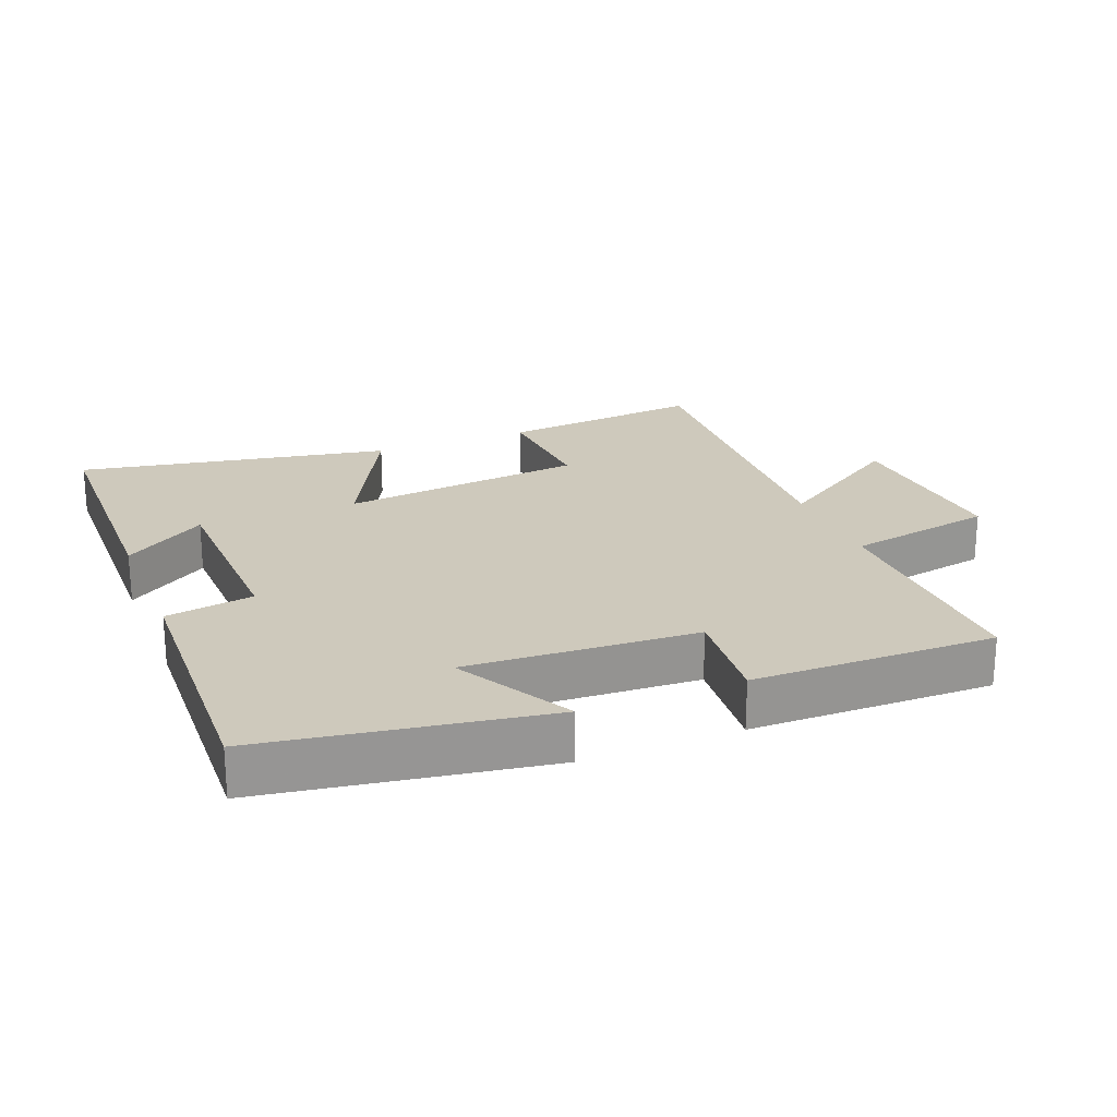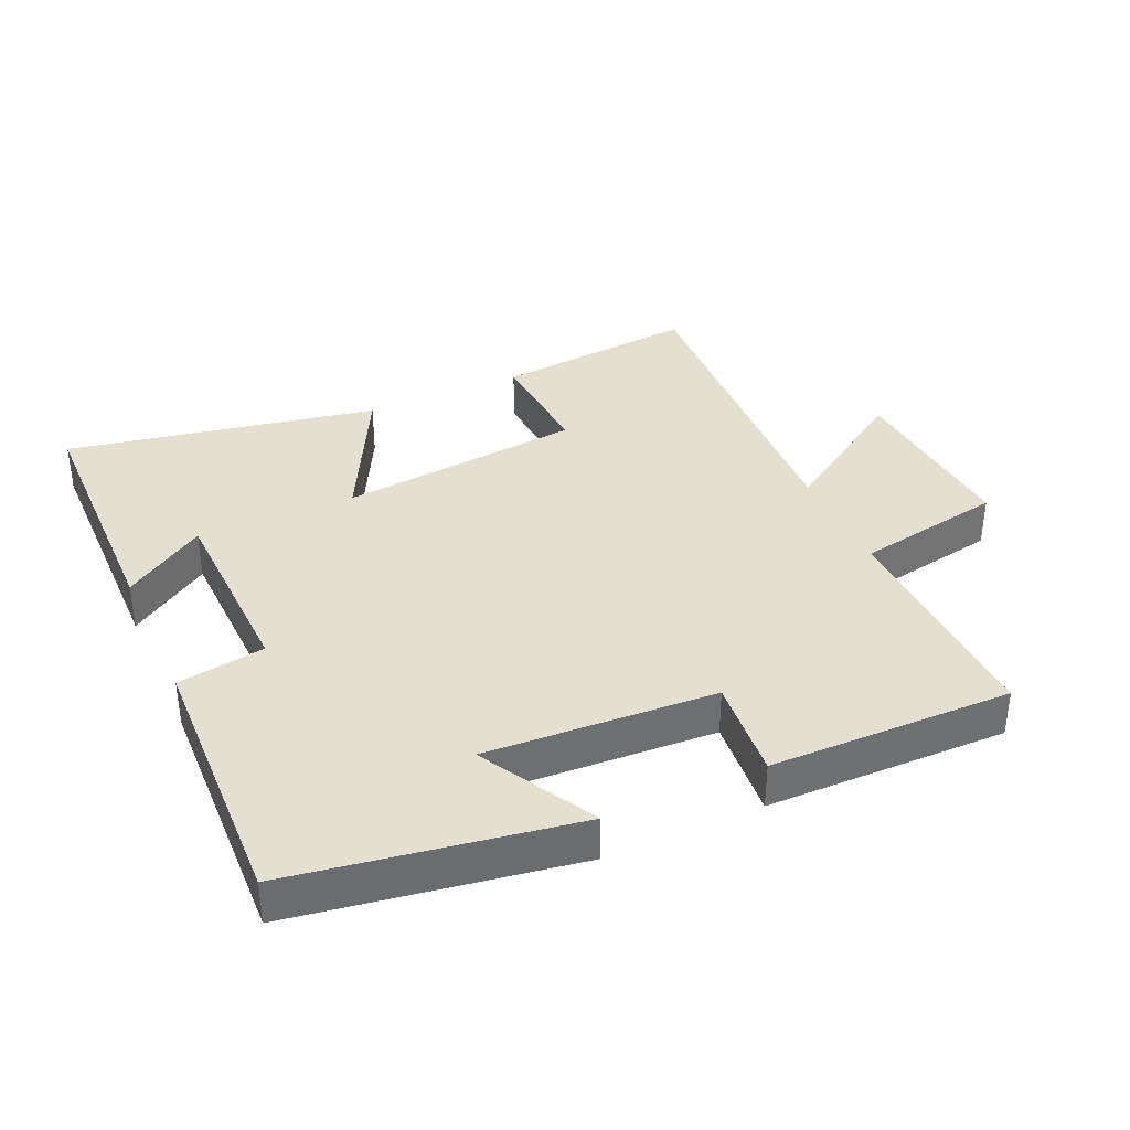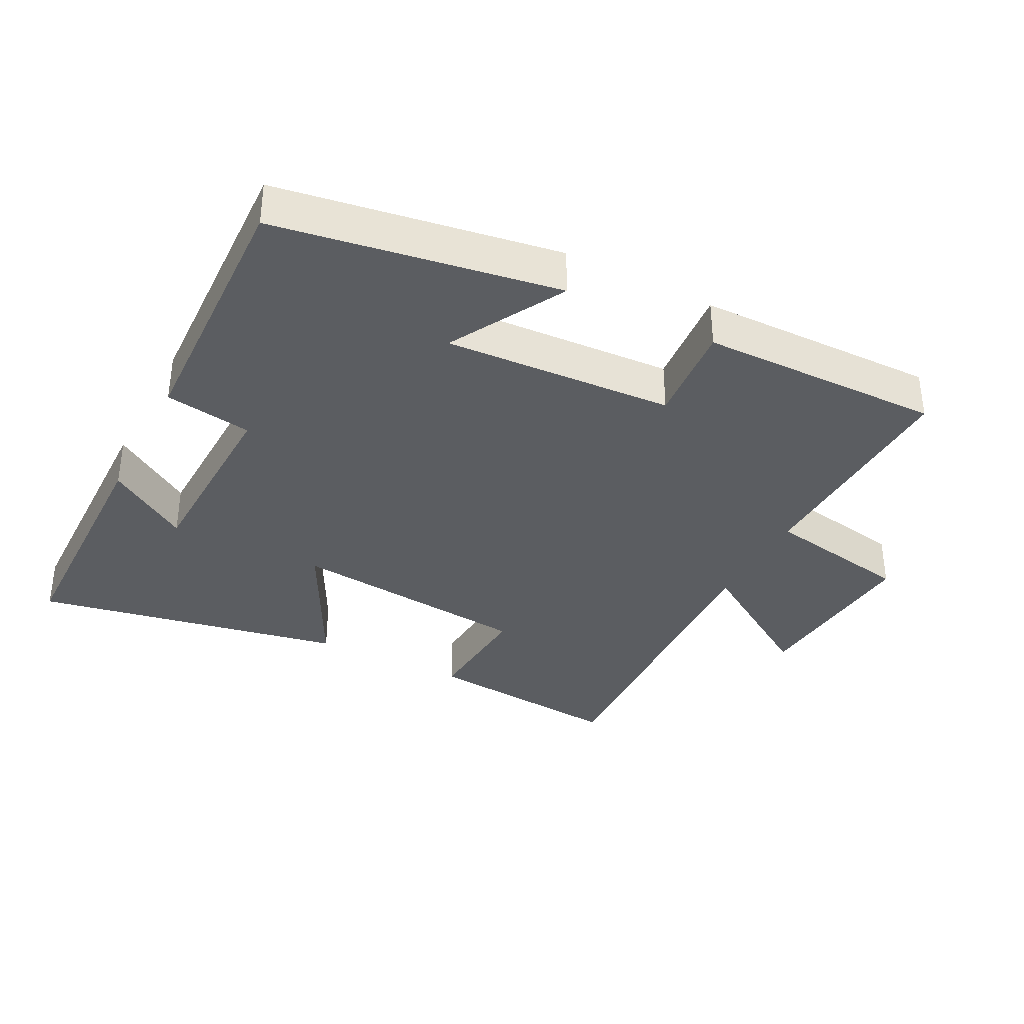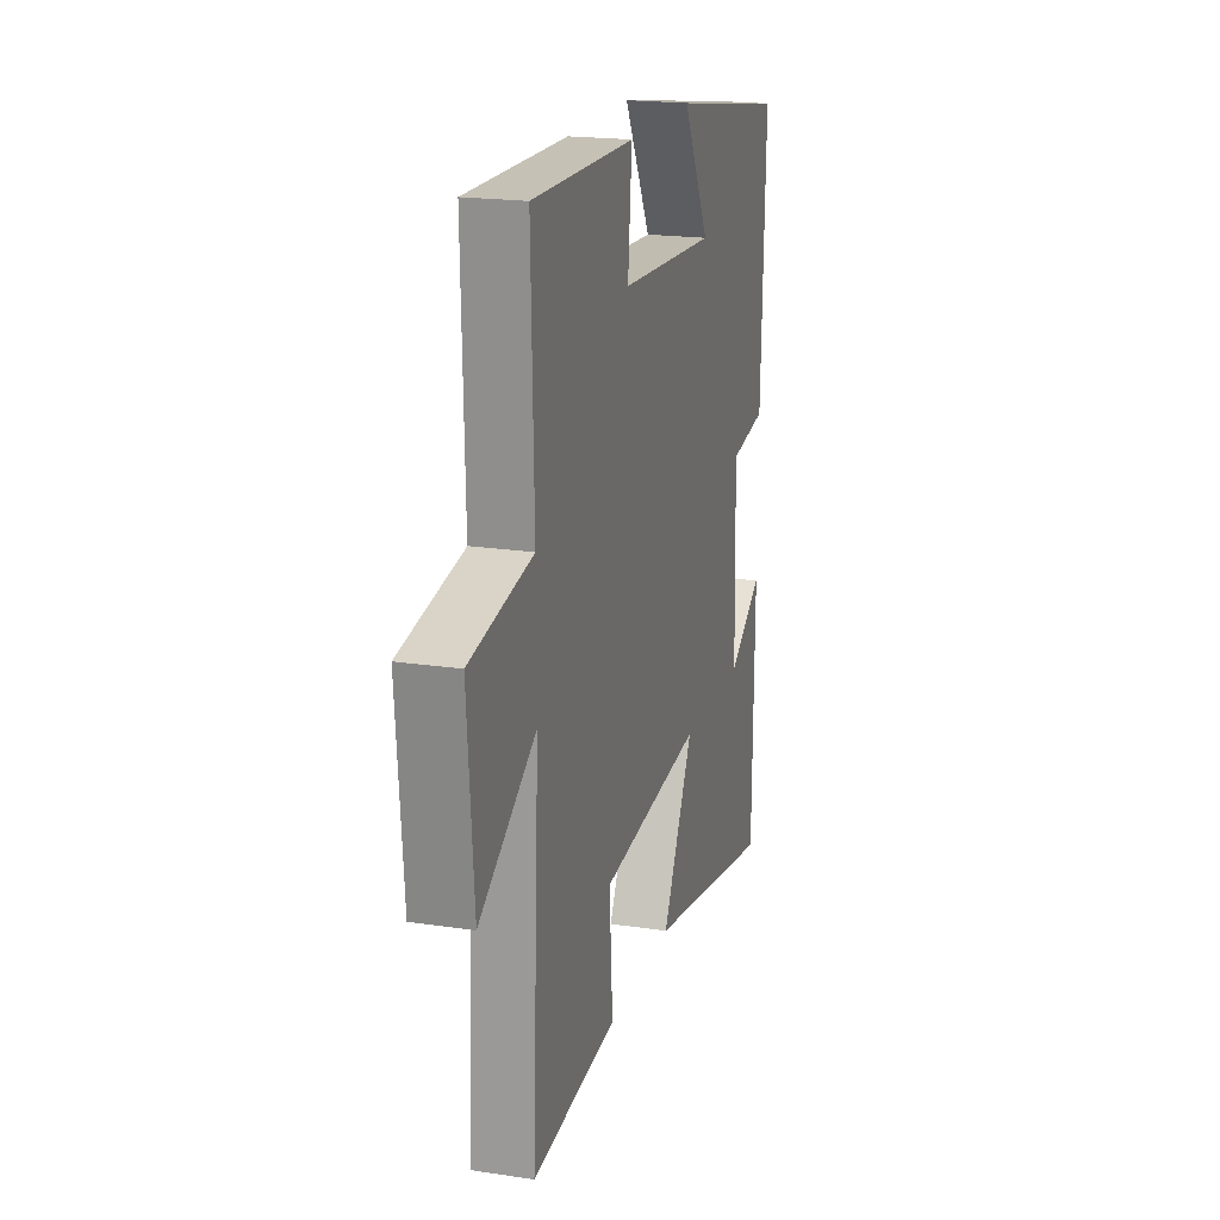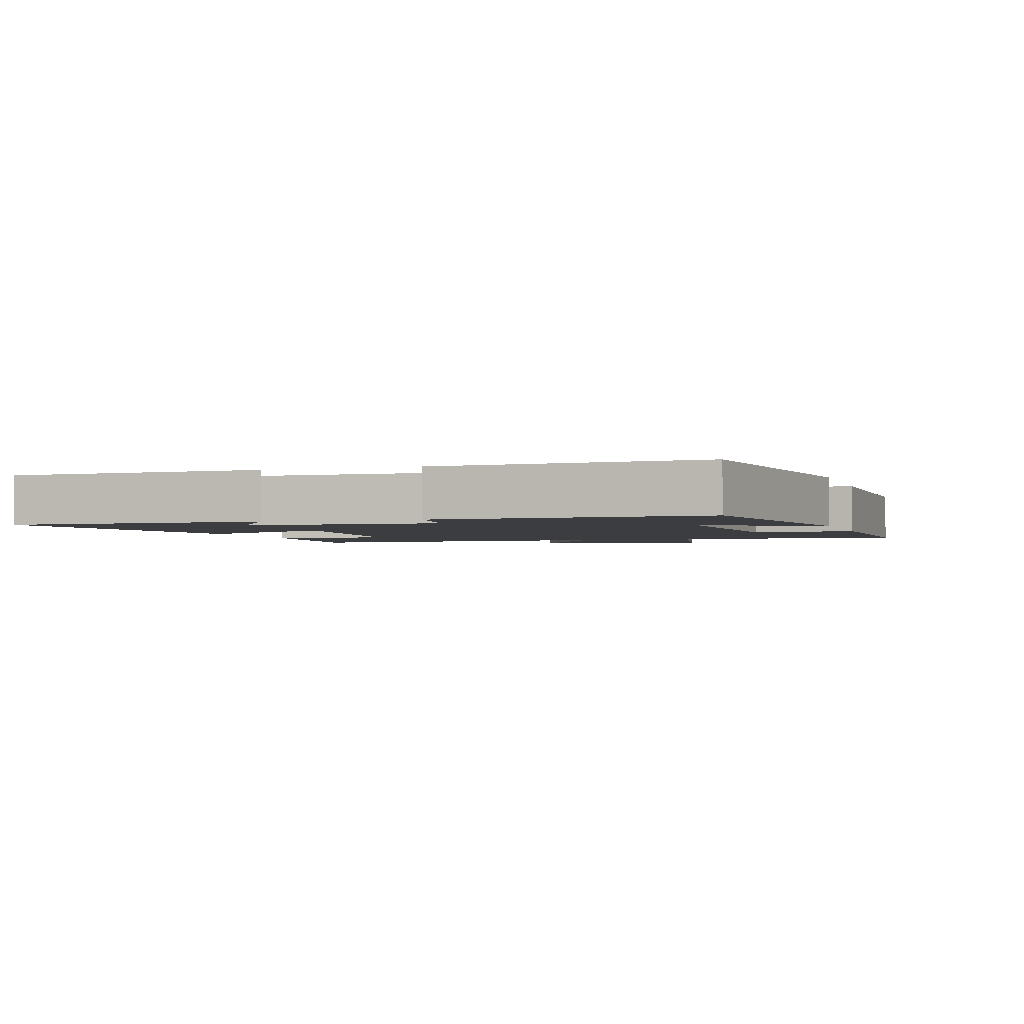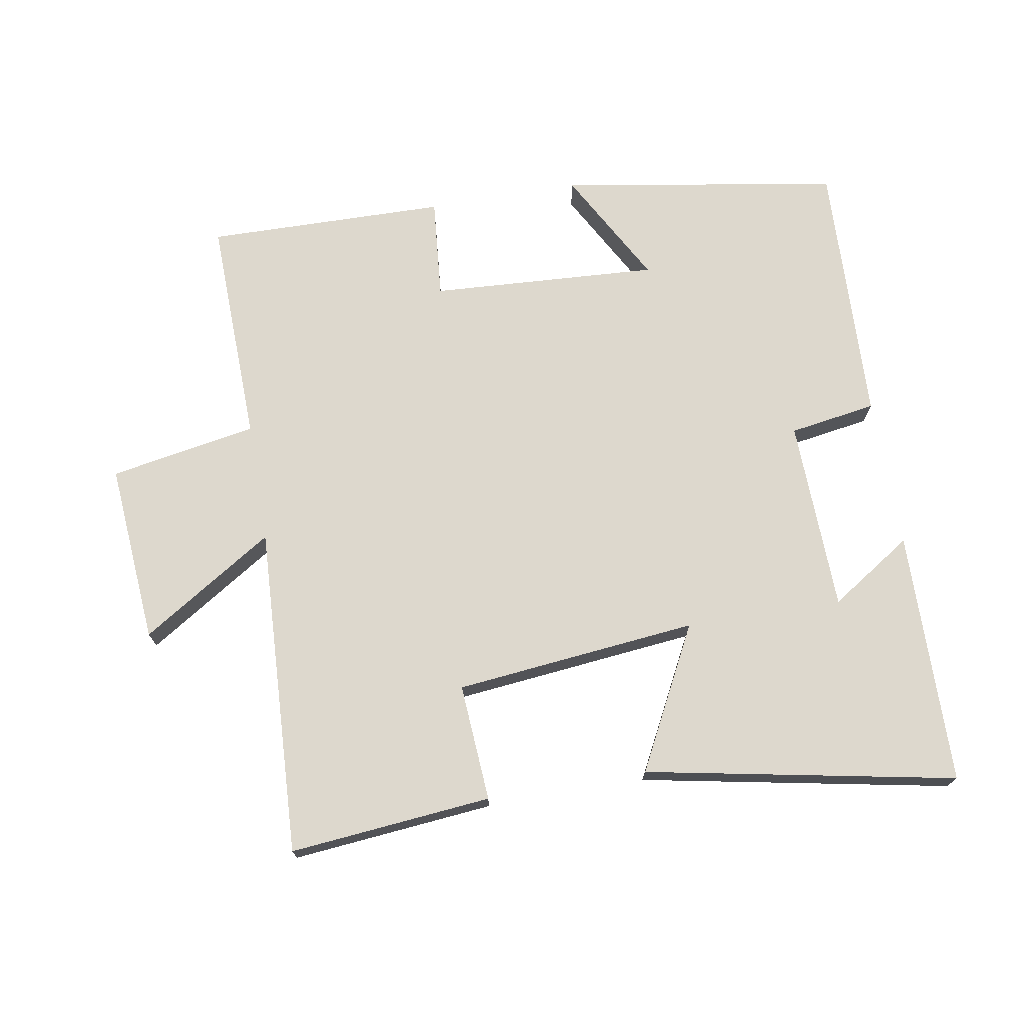
<metadata>
{"format":"obj","ext":"obj","renderer":"f3d","projection":"perspective","resolution":1024,"background":"white","views":[{"elev":22.5,"azim":-21.9,"up":"+Y"},{"elev":36.7,"azim":-24.3,"up":"+Y"},{"elev":-35.5,"azim":-27.4,"up":"+Y"},{"elev":19.7,"azim":105.6,"up":"+Z"},{"elev":-2.4,"azim":-72.3,"up":"+Y"},{"elev":72.3,"azim":170.3,"up":"+Y"}]}
</metadata>
<code>
v 0.509 0.07 0.506
v 0.5 0.07 0.158
v 0.723 0.07 0.118
v 0.701 0.07 -0.156
v 0.5 0.07 -0.028
v 0.525 0.07 -0.529
v 0.219 0.07 -0.5
v 0.231 0.07 -0.322
v -0.137 0.07 -0.284
v -0.025 0.07 -0.5
v -0.494 0.07 -0.59
v -0.5 0.07 -0.205
v -0.376 0.07 -0.286
v -0.368 0.07 0.006
v -0.5 0.07 0.027
v -0.515 0.07 0.431
v -0.092 0.07 0.5
v -0.188 0.07 0.326
v 0.158 0.07 0.346
v 0.144 0.07 0.5
v 0.509 0 0.506
v 0.5 0 0.158
v 0.723 0 0.118
v 0.701 0 -0.156
v 0.5 0 -0.028
v 0.525 0 -0.529
v 0.219 0 -0.5
v 0.231 0 -0.322
v -0.137 0 -0.284
v -0.025 0 -0.5
v -0.494 0 -0.59
v -0.5 0 -0.205
v -0.376 0 -0.286
v -0.368 0 0.006
v -0.5 0 0.027
v -0.515 0 0.431
v -0.092 0 0.5
v -0.188 0 0.326
v 0.158 0 0.346
v 0.144 0 0.5
f 19 20 1 2
f 18 19 2
f 16 17 18
f 15 16 18
f 14 15 18
f 13 14 18 2
f 11 12 13
f 9 10 11 13
f 9 13 2 3
f 5 6 7 8
f 5 8 9
f 3 4 5
f 3 5 9
f 22 21 40 39
f 22 39 38
f 38 37 36
f 38 36 35
f 38 35 34
f 22 38 34 33
f 33 32 31
f 33 31 30 29
f 23 22 33 29
f 28 27 26 25
f 29 28 25
f 25 24 23
f 29 25 23
f 1 21 22 2
f 2 22 23 3
f 3 23 24 4
f 4 24 25 5
f 5 25 26 6
f 6 26 27 7
f 7 27 28 8
f 8 28 29 9
f 9 29 30 10
f 10 30 31 11
f 11 31 32 12
f 12 32 33 13
f 13 33 34 14
f 14 34 35 15
f 15 35 36 16
f 16 36 37 17
f 17 37 38 18
f 18 38 39 19
f 19 39 40 20
f 20 40 21 1

</code>
